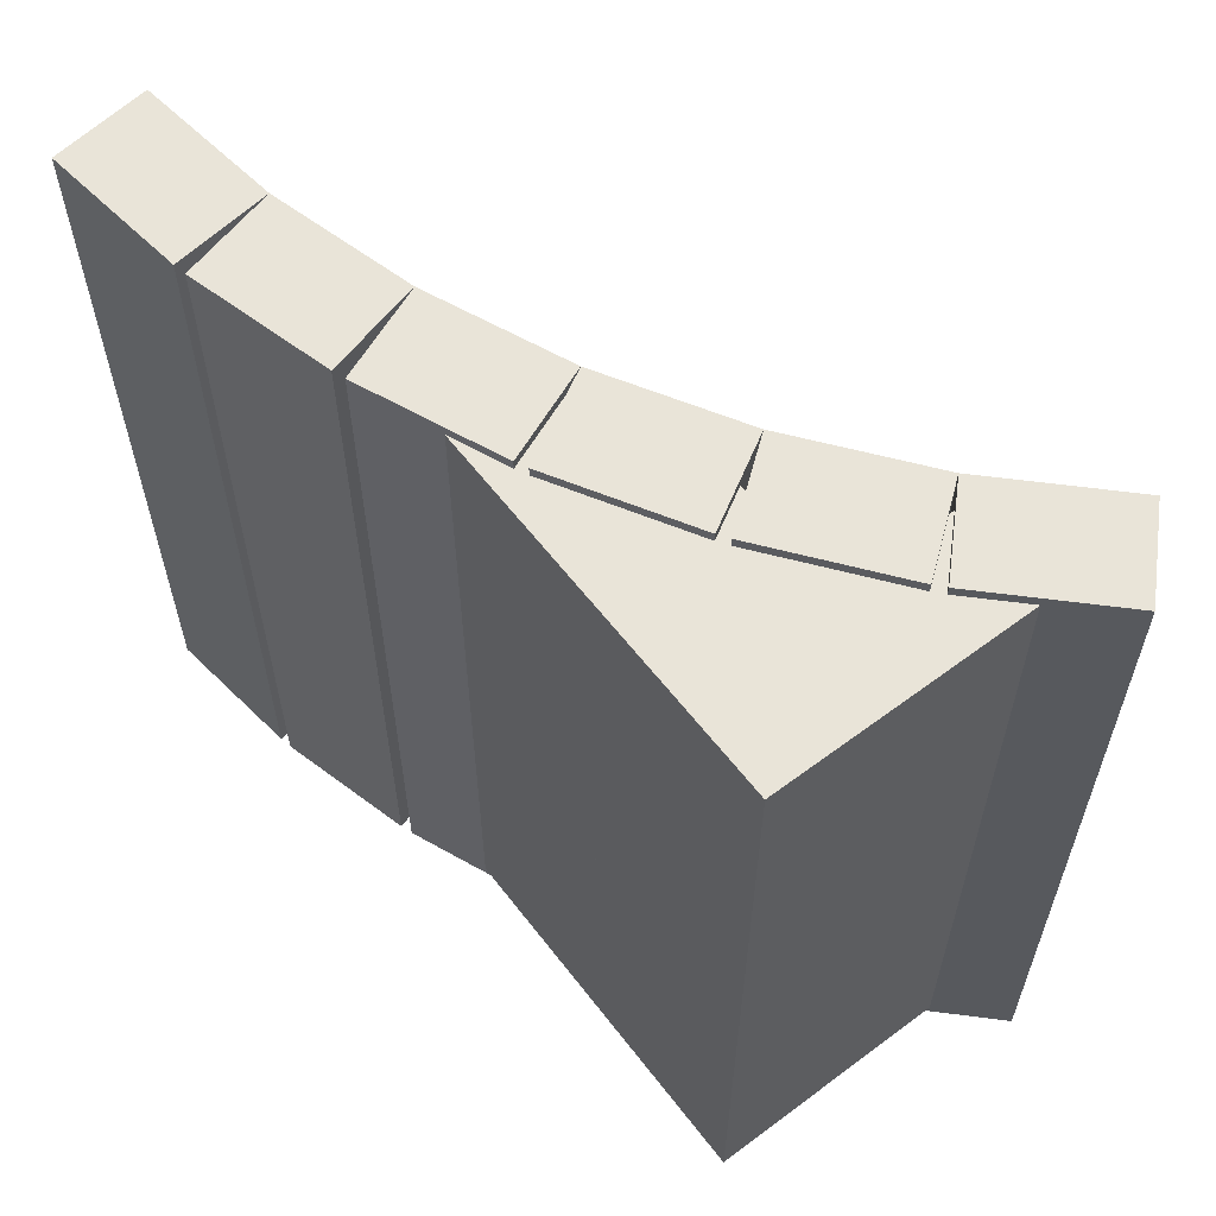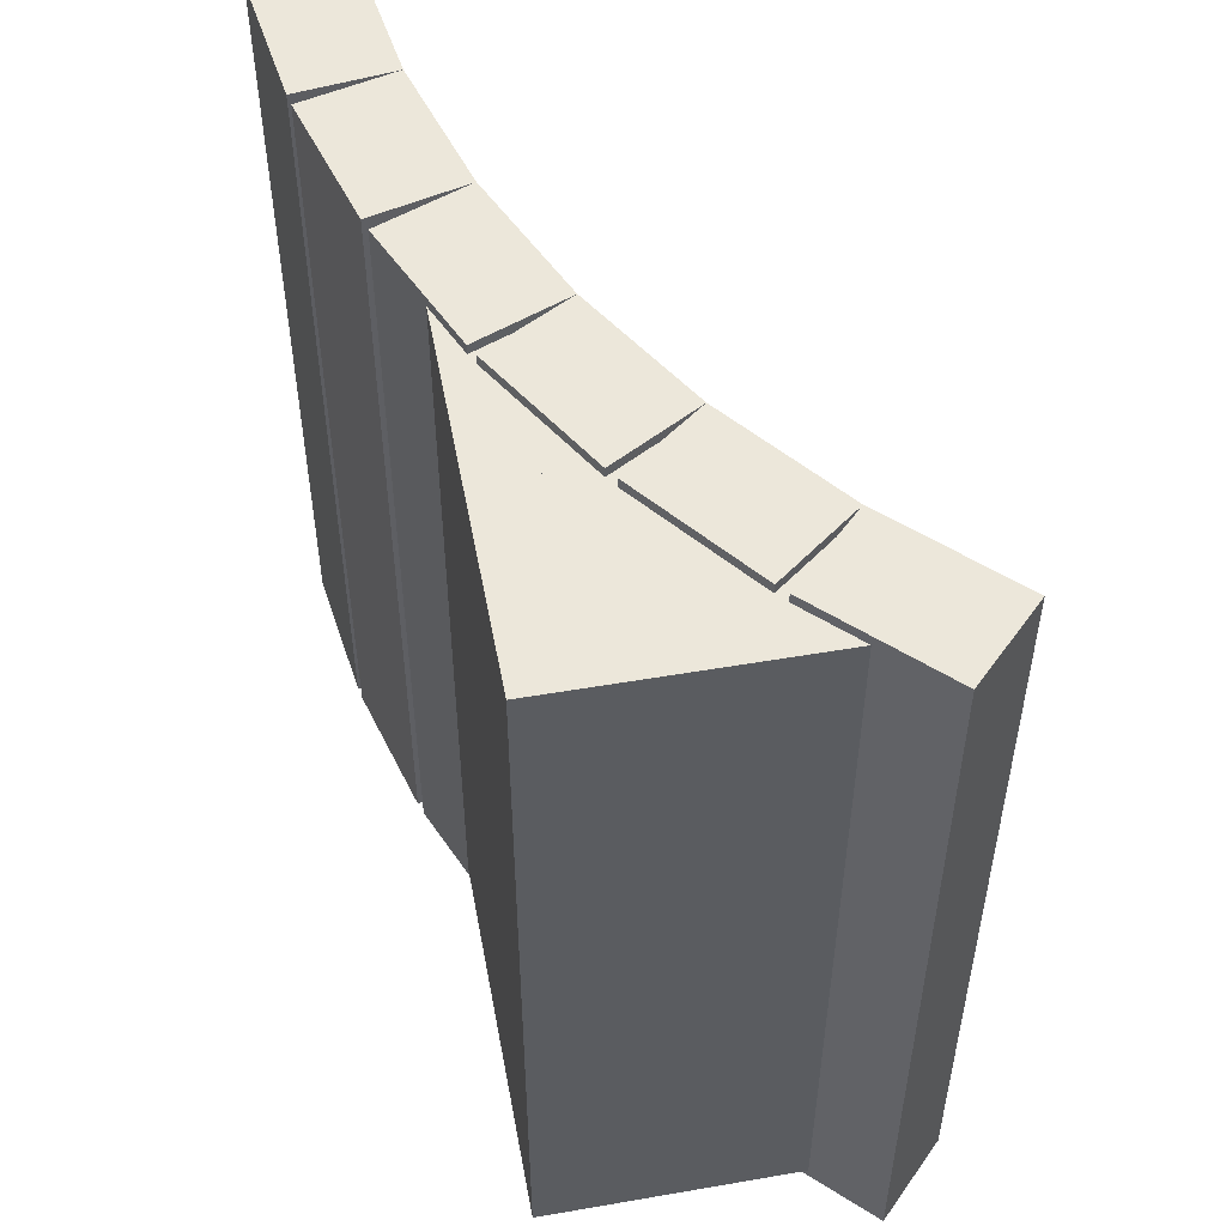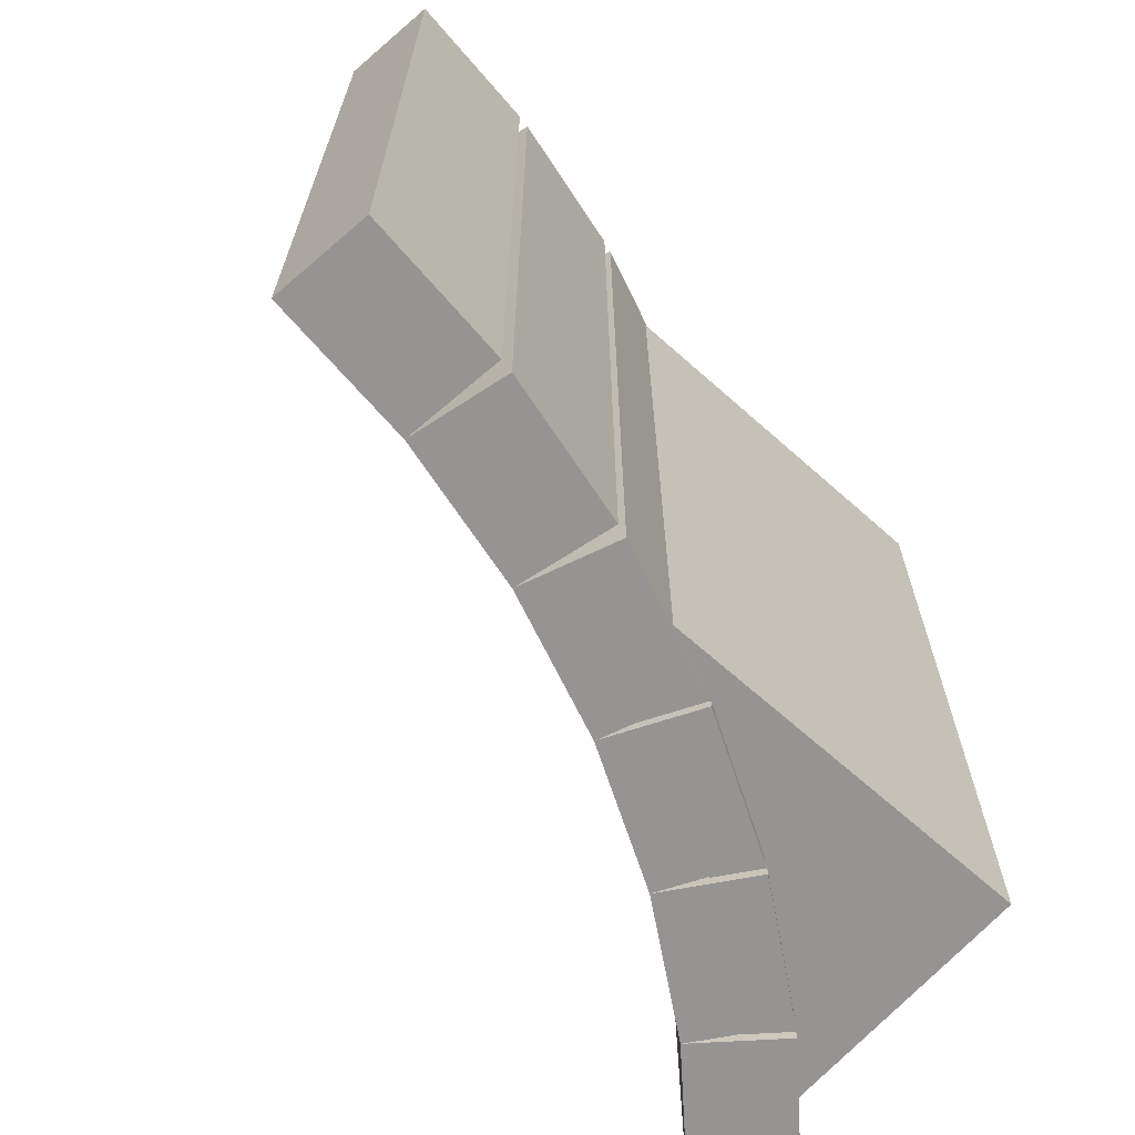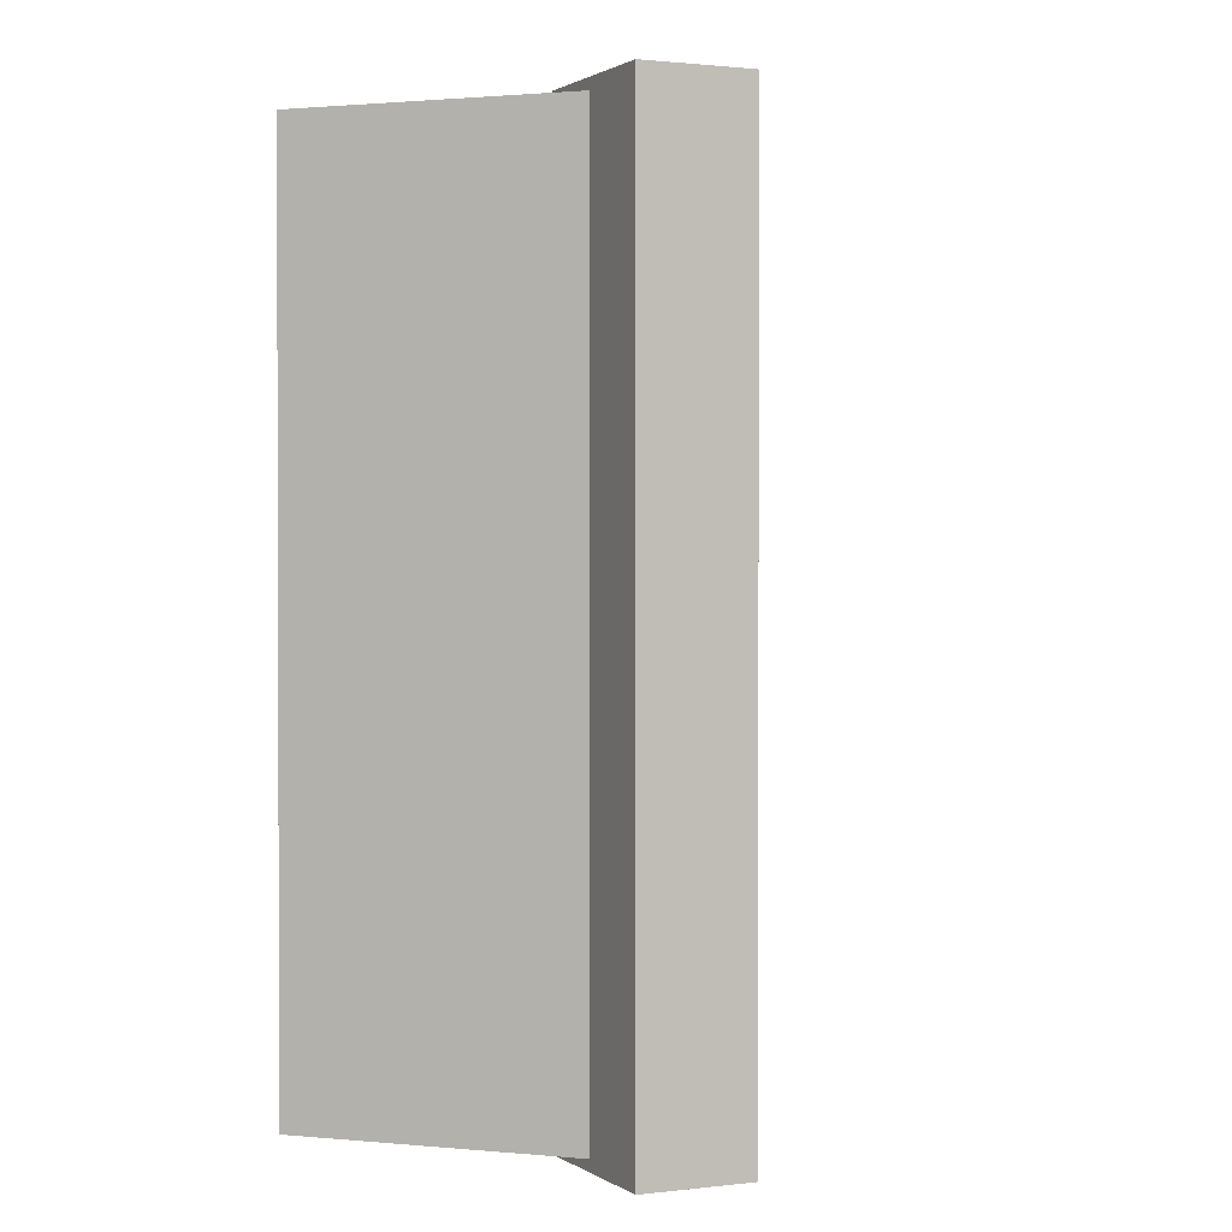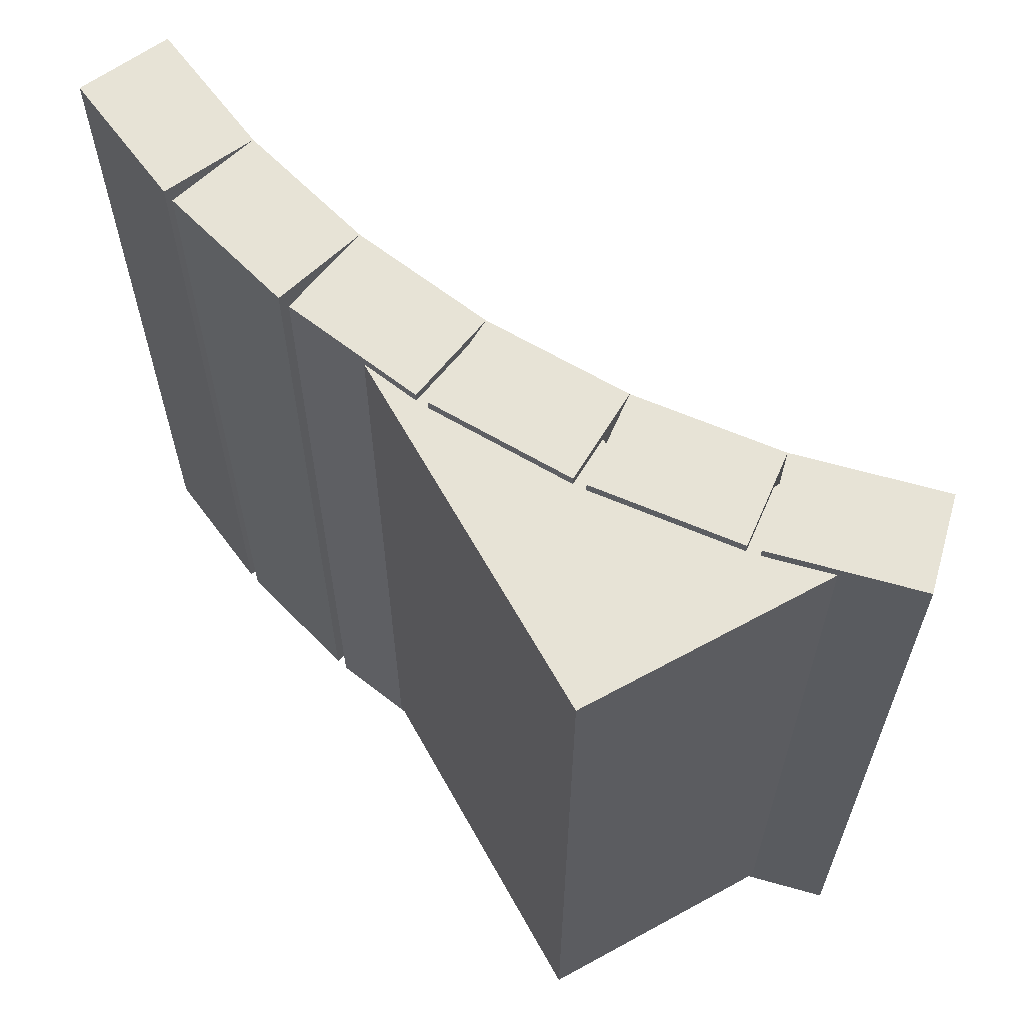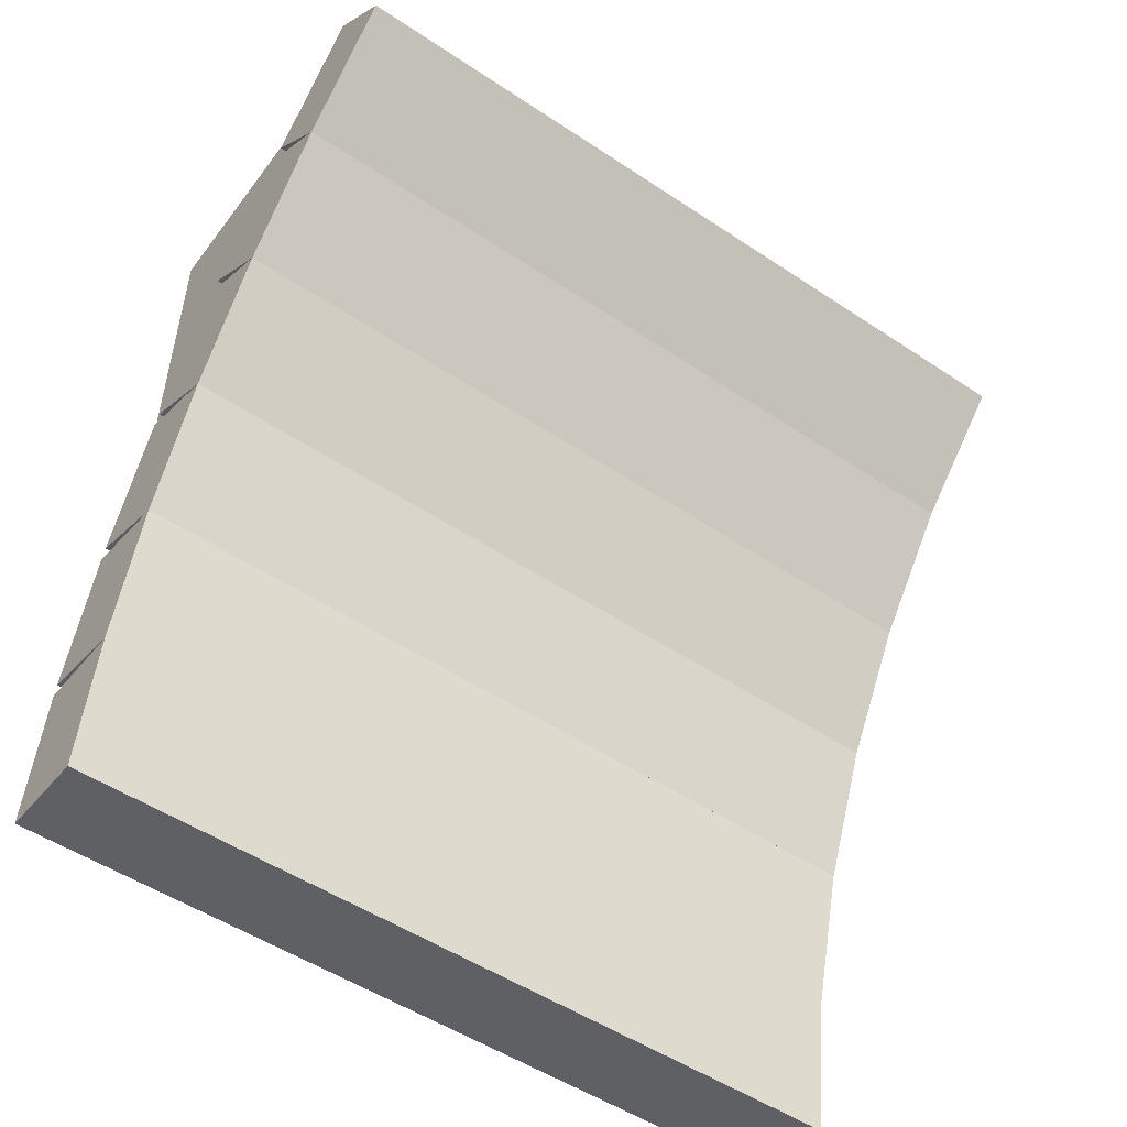
<metadata>
{"format":"obj","ext":"obj","renderer":"f3d","projection":"perspective","resolution":1024,"background":"white","views":[{"elev":60.4,"azim":142.6,"up":"+Z"},{"elev":51.8,"azim":169.4,"up":"+Z"},{"elev":-67.2,"azim":48.3,"up":"+Z"},{"elev":1.2,"azim":-159.8,"up":"+Z"},{"elev":62.6,"azim":151.0,"up":"+Z"},{"elev":-51.6,"azim":-125.8,"up":"+Y"}]}
</metadata>
<code>
o cube
v 0.9707 0.5881 1.012
v 0.9707 0.5881 -0.0125
v 1.042 0.4148 1.012
v 1.042 0.4148 -0.0125
v 0.8552 0.5402 1.012
v 0.8552 0.5402 -0.0125
v 0.927 0.367 1.012
v 0.927 0.367 -0.0125
v 0.8697 0.7651 1.012
v 0.8697 0.7651 -0.0125
v 0.9635 0.6027 1.012
v 0.9635 0.6027 -0.0125
v 0.7615 0.7026 1.012
v 0.7615 0.7026 -0.0125
v 0.8552 0.5402 1.012
v 0.8552 0.5402 -0.0125
v 1 0.625 1
v 1 0.625 0
v 1 0.5 1
v 1 0.5 0
v 0.875 0.625 1
v 0.875 0.625 0
v 0.875 0.5 1
v 0.875 0.5 0
v 1.099 0.2022 1.012
v 1.099 0.2022 -0.0125
v 1.124 0.01632 1.012
v 1.124 0.01632 -0.0125
v 0.9755 0.1859 1.012
v 0.9755 0.1859 -0.0125
v 1 -4.579e-09 1.012
v 1 -4.579e-09 -0.0125
v 1.048 0.3994 1.012
v 1.048 0.3994 -0.0125
v 1.096 0.2182 1.012
v 1.096 0.2182 -0.0125
v 0.927 0.367 1.012
v 0.927 0.367 -0.0125
v 0.9755 0.1859 1.012
v 0.9755 0.1859 -0.0125
v 0.7465 0.9275 1.012
v 0.7465 0.9275 -0.0125
v 0.8607 0.7787 1.012
v 0.8607 0.7787 -0.0125
v 0.6474 0.8514 1.012
v 0.6474 0.8514 -0.0125
v 0.7615 0.7026 1.012
v 0.7615 0.7026 -0.0125
v 0.6032 1.072 1.012
v 0.6032 1.072 -0.0125
v 0.7357 0.9398 1.012
v 0.7357 0.9398 -0.0125
v 0.5148 0.984 1.012
v 0.5148 0.984 -0.0125
v 0.6474 0.8514 1.012
v 0.6474 0.8514 -0.0125
v 1 1 1
v 1 1 0
v 1 0.875 1
v 1 0.875 0
v 0.625 1 1
v 0.625 1 0
v 0.625 0.875 1
v 0.625 0.875 0
v 1 0.875 1
v 1 0.875 0
v 1 0.75 1
v 1 0.75 0
v 0.75 0.875 1
v 0.75 0.875 0
v 0.75 0.75 1
v 0.75 0.75 0
v 1 0.75 1
v 1 0.75 0
v 1 0.625 1
v 1 0.625 0
v 0.8125 0.75 1
v 0.8125 0.75 0
v 0.8125 0.625 1
v 0.8125 0.625 0
f 4 2 1 3
f 7 5 6 8
f 1 2 6 5
f 4 3 7 8
f 3 1 5 7
f 8 6 2 4
f 12 10 9 11
f 15 13 14 16
f 9 10 14 13
f 12 11 15 16
f 11 9 13 15
f 16 14 10 12
f 20 18 17 19
f 23 21 22 24
f 17 18 22 21
f 20 19 23 24
f 19 17 21 23
f 24 22 18 20
f 28 26 25 27
f 31 29 30 32
f 25 26 30 29
f 28 27 31 32
f 27 25 29 31
f 32 30 26 28
f 36 34 33 35
f 39 37 38 40
f 33 34 38 37
f 36 35 39 40
f 35 33 37 39
f 40 38 34 36
f 44 42 41 43
f 47 45 46 48
f 41 42 46 45
f 44 43 47 48
f 43 41 45 47
f 48 46 42 44
f 52 50 49 51
f 55 53 54 56
f 49 50 54 53
f 52 51 55 56
f 51 49 53 55
f 56 54 50 52
f 60 58 57 59
f 63 61 62 64
f 57 58 62 61
f 60 59 63 64
f 59 57 61 63
f 64 62 58 60
f 68 66 65 67
f 71 69 70 72
f 65 66 70 69
f 68 67 71 72
f 67 65 69 71
f 72 70 66 68
f 76 74 73 75
f 79 77 78 80
f 73 74 78 77
f 76 75 79 80
f 75 73 77 79
f 80 78 74 76

</code>
